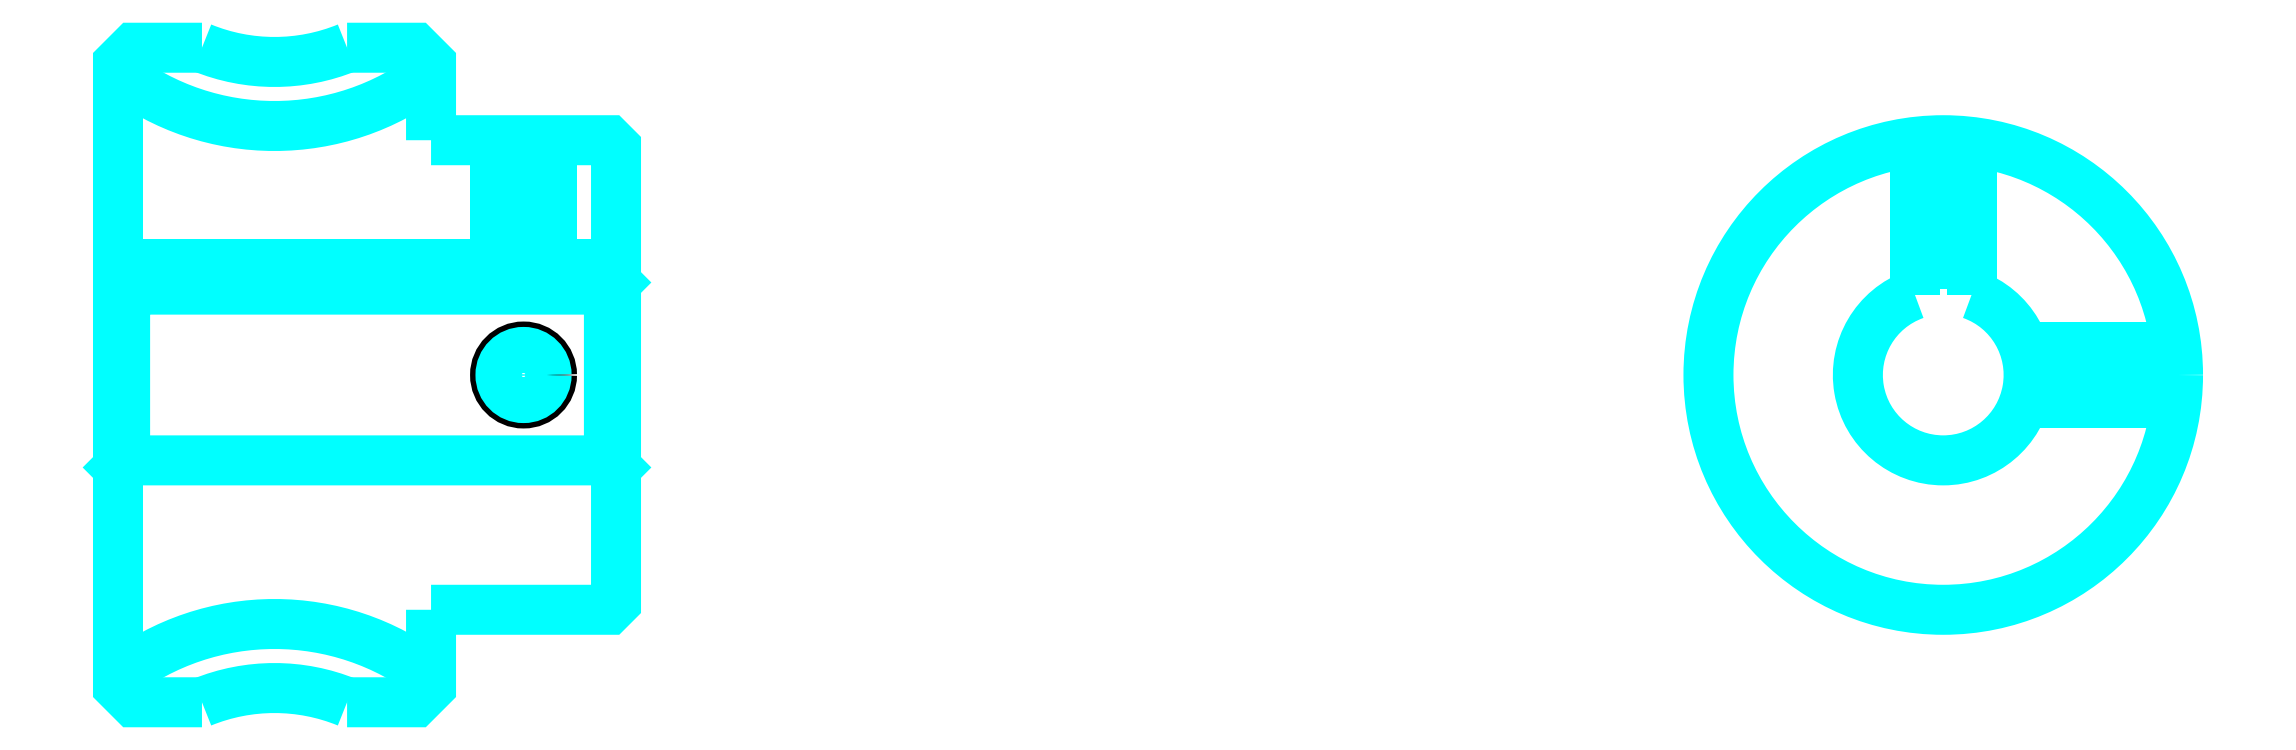
<metadata>
{"format":"dxf","ext":"dxf","renderer":"ezdxf+matplotlib","layout":"modelspace","background":"white","min_lineweight":24,"dpi":150}
</metadata>
<code>
0
SECTION
2
ENTITIES
0
ARC
8
0
10
88.87
20
126
30
0
40
18
50
232.3
51
307.7
0
ARC
8
0
10
88.87
20
54.98
30
0
40
18
50
52.33
51
127.7
0
ARC
8
0
10
88.87
20
126
30
0
40
13.5
50
247.8
51
292.2
0
ARC
8
0
10
88.87
20
54.98
30
0
40
13.5
50
67.81
51
112.2
0
LINE
8
0
10
112.9
20
96.98
30
0
11
112.4
21
96.48
31
0
0
LINE
8
0
10
112.9
20
83.98
30
0
11
112.4
21
84.48
31
0
0
LINE
8
0
10
77.87
20
83.98
30
0
11
78.37
21
84.48
31
0
0
POLYLINE
8
0
66
1
10
0
20
0
30
0
70
2
0
VERTEX
8
0
10
83.77
20
113.5
30
0
70
0
0
VERTEX
8
0
10
78.97
20
113.5
30
0
70
0
0
VERTEX
8
0
10
77.87
20
112.4
30
0
70
0
0
VERTEX
8
0
10
77.87
20
83.98
30
0
70
0
0
SEQEND
8
0
0
POLYLINE
8
0
66
1
10
0
20
0
30
0
70
2
0
VERTEX
8
0
10
77.87
20
83.98
30
0
70
0
0
VERTEX
8
0
10
77.87
20
68.58
30
0
70
0
0
VERTEX
8
0
10
78.97
20
67.48
30
0
70
0
0
VERTEX
8
0
10
83.77
20
67.48
30
0
70
0
0
SEQEND
8
0
0
POLYLINE
8
0
66
1
10
0
20
0
30
0
70
2
0
VERTEX
8
0
10
77.87
20
96.98
30
0
70
0
0
VERTEX
8
0
10
78.37
20
96.48
30
0
70
0
0
VERTEX
8
0
10
78.37
20
84.48
30
0
70
0
0
VERTEX
8
0
10
112.4
20
84.48
30
0
70
0
0
VERTEX
8
0
10
112.4
20
96.48
30
0
70
0
0
VERTEX
8
0
10
78.37
20
96.48
30
0
70
0
0
SEQEND
8
0
0
ARC
8
0
10
206.1
20
90.48
30
0
40
6
50
109.5
51
70.53
0
POLYLINE
8
0
66
1
10
0
20
0
30
0
70
2
0
VERTEX
8
0
10
208.1
20
96.14
30
0
70
0
0
VERTEX
8
0
10
208.1
20
98.28
30
0
70
0
0
VERTEX
8
0
10
204.1
20
98.28
30
0
70
0
0
VERTEX
8
0
10
204.1
20
96.14
30
0
70
0
0
SEQEND
8
0
0
LINE
8
0
10
77.87
20
98.28
30
0
11
112.9
21
98.28
31
0
0
POLYLINE
8
0
66
1
10
0
20
0
30
0
70
2
0
VERTEX
8
0
10
108.4
20
107
30
0
70
0
0
VERTEX
8
0
10
108.4
20
98.28
30
0
70
0
0
SEQEND
8
0
0
POLYLINE
8
0
66
1
10
0
20
0
30
0
70
2
0
VERTEX
8
0
10
104.4
20
107
30
0
70
0
0
VERTEX
8
0
10
104.4
20
98.28
30
0
70
0
0
SEQEND
8
0
0
POLYLINE
8
0
66
1
10
0
20
0
30
0
70
2
0
VERTEX
8
0
10
108
20
107
30
0
70
0
0
VERTEX
8
0
10
108
20
98.28
30
0
70
0
0
SEQEND
8
0
0
POLYLINE
8
0
66
1
10
0
20
0
30
0
70
2
0
VERTEX
8
0
10
104.8
20
107
30
0
70
0
0
VERTEX
8
0
10
104.8
20
98.28
30
0
70
0
0
SEQEND
8
0
0
POLYLINE
8
0
66
1
10
0
20
0
30
0
70
2
0
VERTEX
8
0
10
204.1
20
96.14
30
0
70
0
0
VERTEX
8
0
10
204.1
20
106.9
30
0
70
0
0
SEQEND
8
0
0
POLYLINE
8
0
66
1
10
0
20
0
30
0
70
2
0
VERTEX
8
0
10
208.1
20
96.14
30
0
70
0
0
VERTEX
8
0
10
208.1
20
106.9
30
0
70
0
0
SEQEND
8
0
0
POLYLINE
8
0
66
1
10
0
20
0
30
0
70
2
0
VERTEX
8
0
10
204.5
20
98.28
30
0
70
0
0
VERTEX
8
0
10
204.5
20
106.9
30
0
70
0
0
SEQEND
8
0
0
POLYLINE
8
0
66
1
10
0
20
0
30
0
70
2
0
VERTEX
8
0
10
207.8
20
98.28
30
0
70
0
0
VERTEX
8
0
10
207.8
20
106.9
30
0
70
0
0
SEQEND
8
0
0
CIRCLE
8
0
10
106.4
20
90.48
30
0
40
2
0
CIRCLE
8
0
10
106.4
20
90.48
30
0
40
1.62
0
POLYLINE
8
0
66
1
10
0
20
0
30
0
70
2
0
VERTEX
8
0
10
211.8
20
92.48
30
0
70
0
0
VERTEX
8
0
10
222.5
20
92.48
30
0
70
0
0
SEQEND
8
0
0
POLYLINE
8
0
66
1
10
0
20
0
30
0
70
2
0
VERTEX
8
0
10
211.8
20
88.48
30
0
70
0
0
VERTEX
8
0
10
222.5
20
88.48
30
0
70
0
0
SEQEND
8
0
0
POLYLINE
8
0
66
1
10
0
20
0
30
0
70
2
0
VERTEX
8
0
10
211.9
20
92.1
30
0
70
0
0
VERTEX
8
0
10
222.6
20
92.1
30
0
70
0
0
SEQEND
8
0
0
POLYLINE
8
0
66
1
10
0
20
0
30
0
70
2
0
VERTEX
8
0
10
211.9
20
88.86
30
0
70
0
0
VERTEX
8
0
10
222.6
20
88.86
30
0
70
0
0
SEQEND
8
0
0
POLYLINE
8
0
66
1
10
0
20
0
30
0
70
2
0
VERTEX
8
0
10
99.87
20
107
30
0
70
0
0
VERTEX
8
0
10
99.87
20
112.4
30
0
70
0
0
VERTEX
8
0
10
98.77
20
113.5
30
0
70
0
0
VERTEX
8
0
10
93.97
20
113.5
30
0
70
0
0
SEQEND
8
0
0
POLYLINE
8
0
66
1
10
0
20
0
30
0
70
2
0
VERTEX
8
0
10
93.97
20
67.48
30
0
70
0
0
VERTEX
8
0
10
98.77
20
67.48
30
0
70
0
0
VERTEX
8
0
10
99.87
20
68.58
30
0
70
0
0
VERTEX
8
0
10
99.87
20
73.98
30
0
70
0
0
SEQEND
8
0
0
POLYLINE
8
0
66
1
10
0
20
0
30
0
70
2
0
VERTEX
8
0
10
99.87
20
73.98
30
0
70
0
0
VERTEX
8
0
10
112.4
20
73.98
30
0
70
0
0
VERTEX
8
0
10
112.9
20
74.48
30
0
70
0
0
VERTEX
8
0
10
112.9
20
106.5
30
0
70
0
0
VERTEX
8
0
10
112.4
20
107
30
0
70
0
0
VERTEX
8
0
10
99.87
20
107
30
0
70
0
0
SEQEND
8
0
0
CIRCLE
8
0
10
206.1
20
90.48
30
0
40
16.5
0
ENDSEC
0
EOF

</code>
